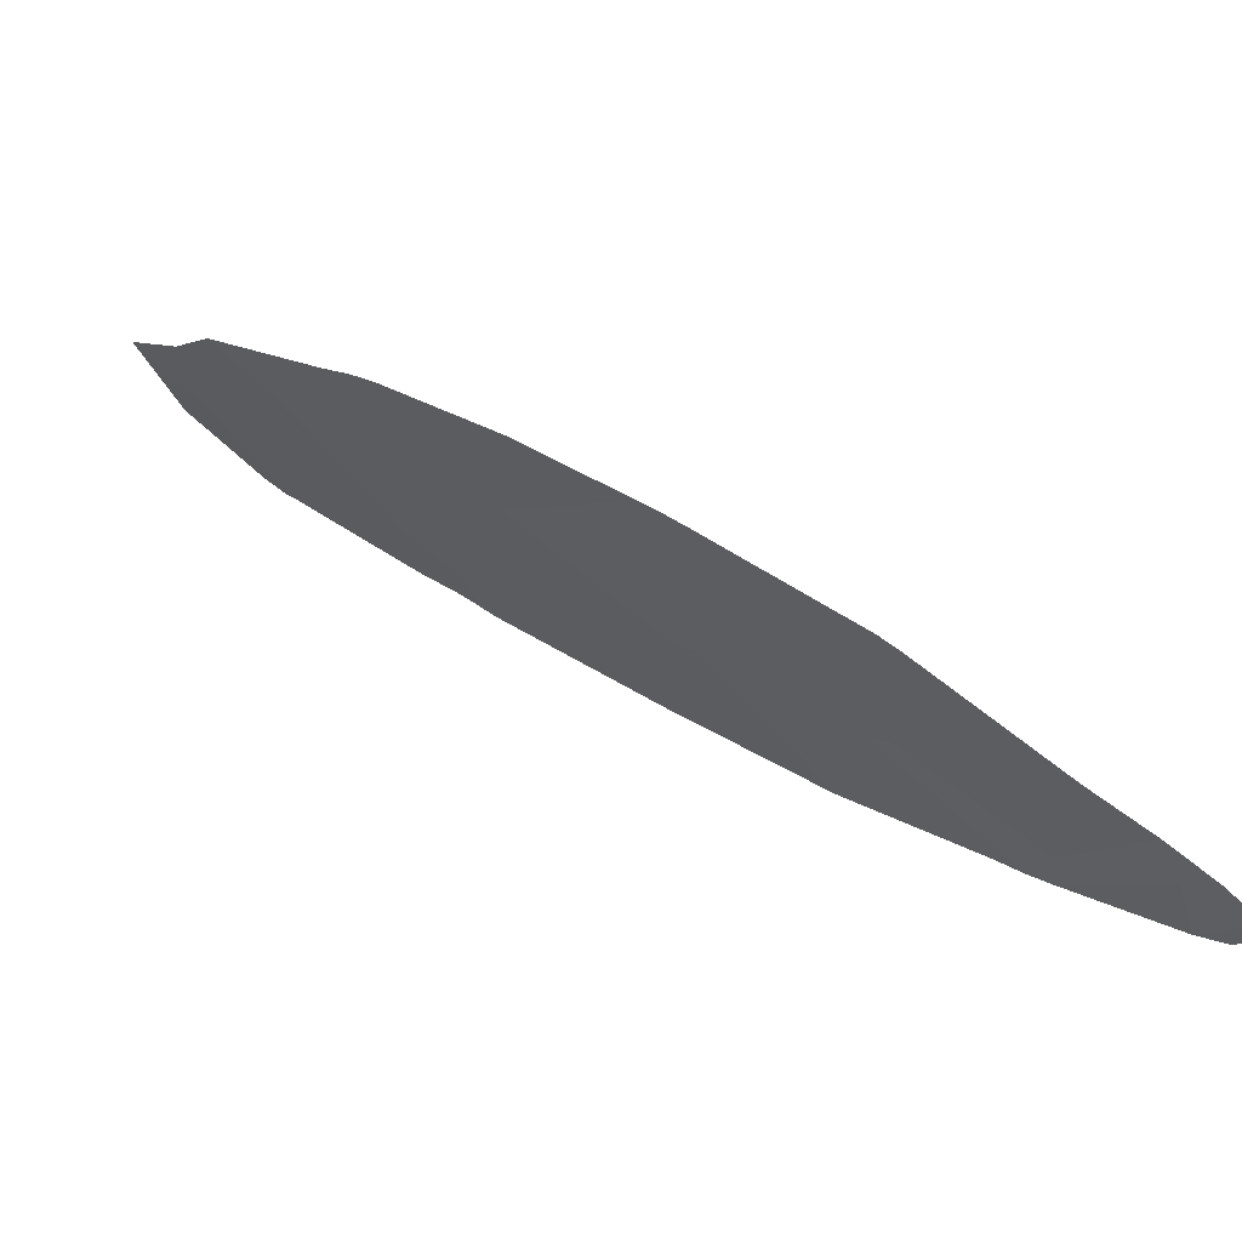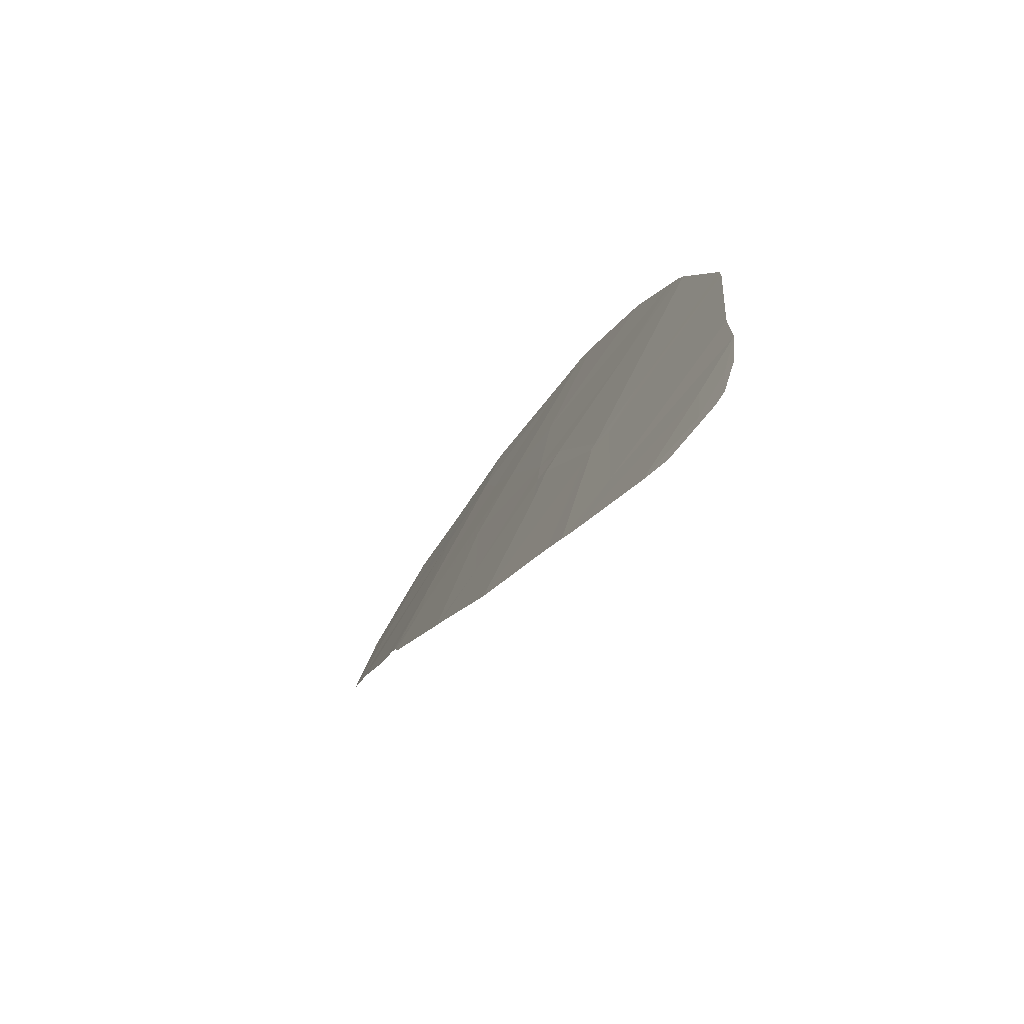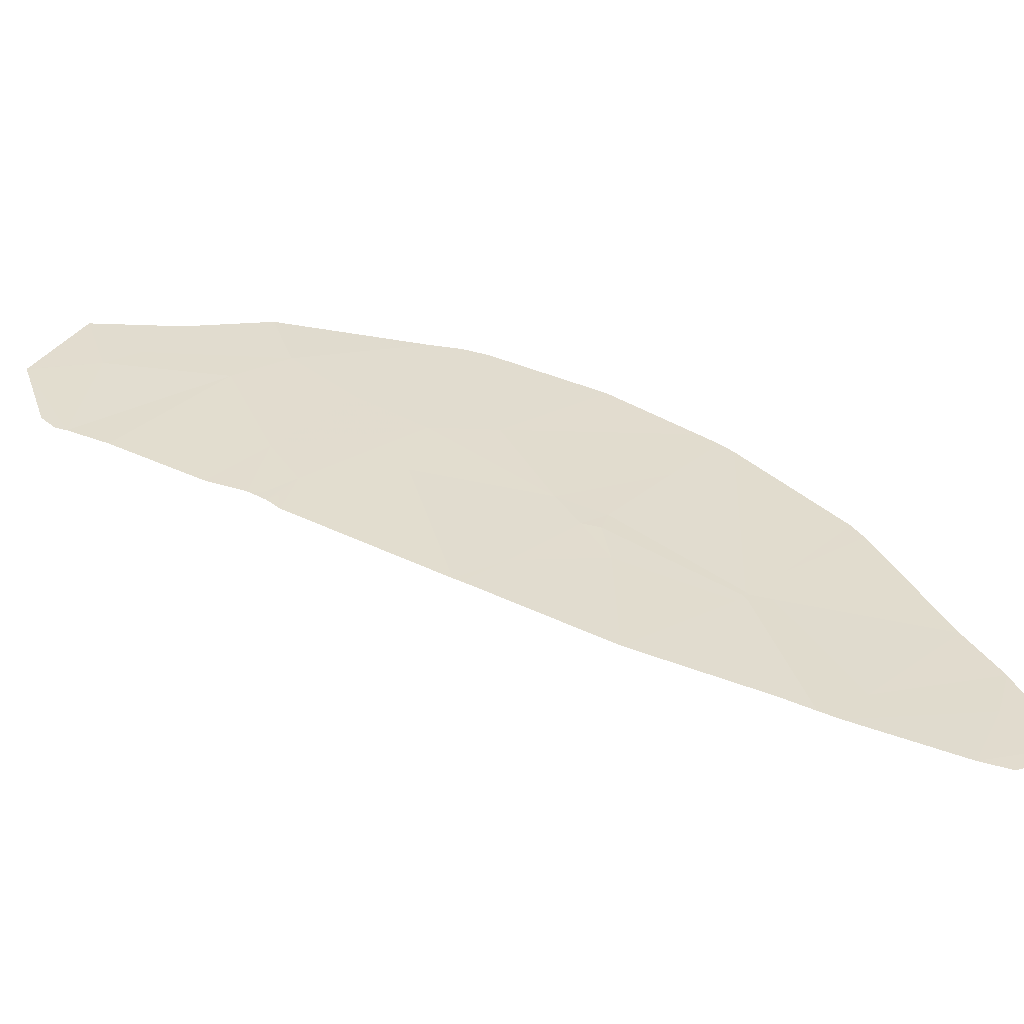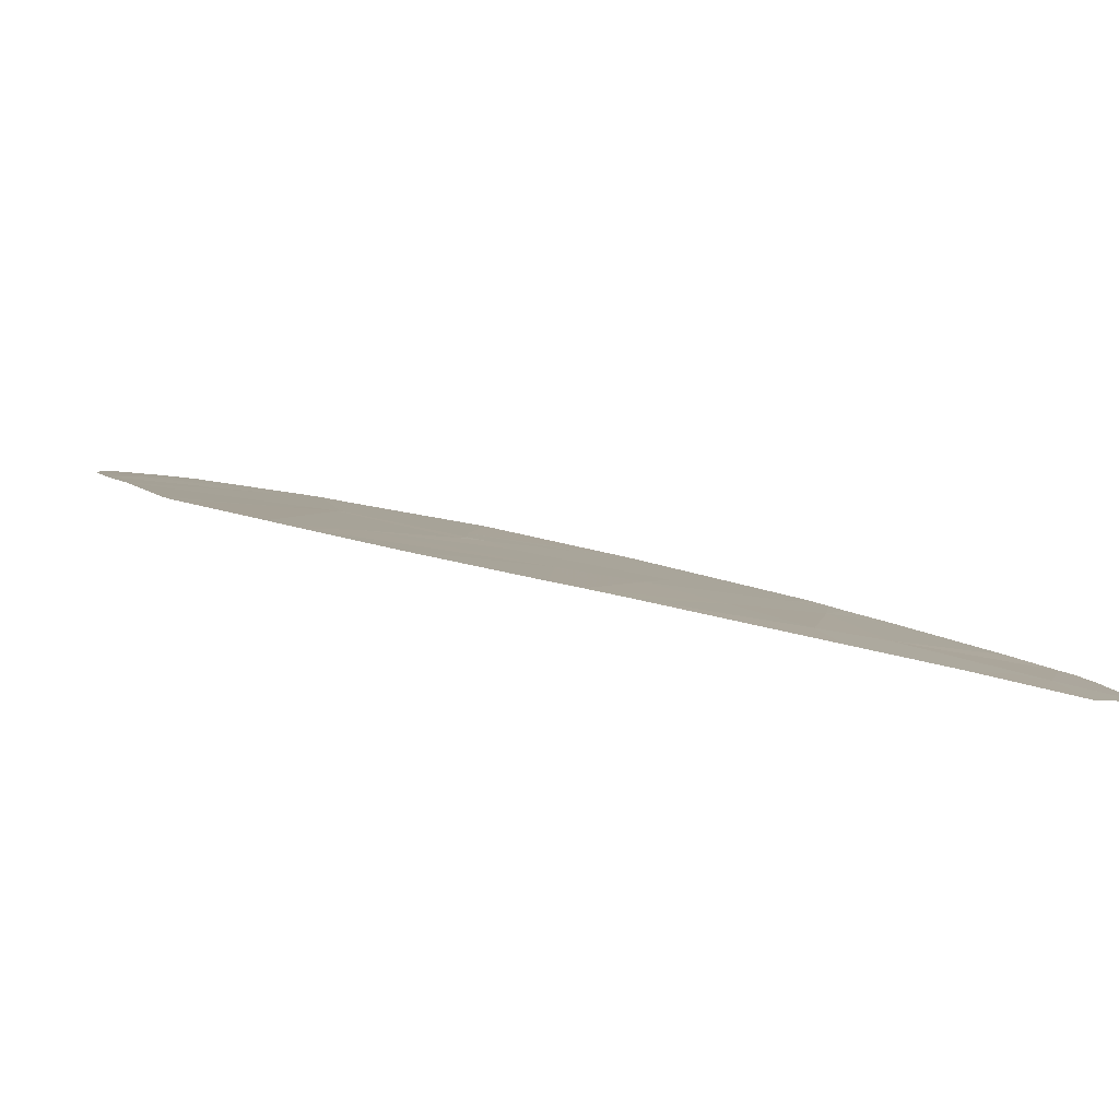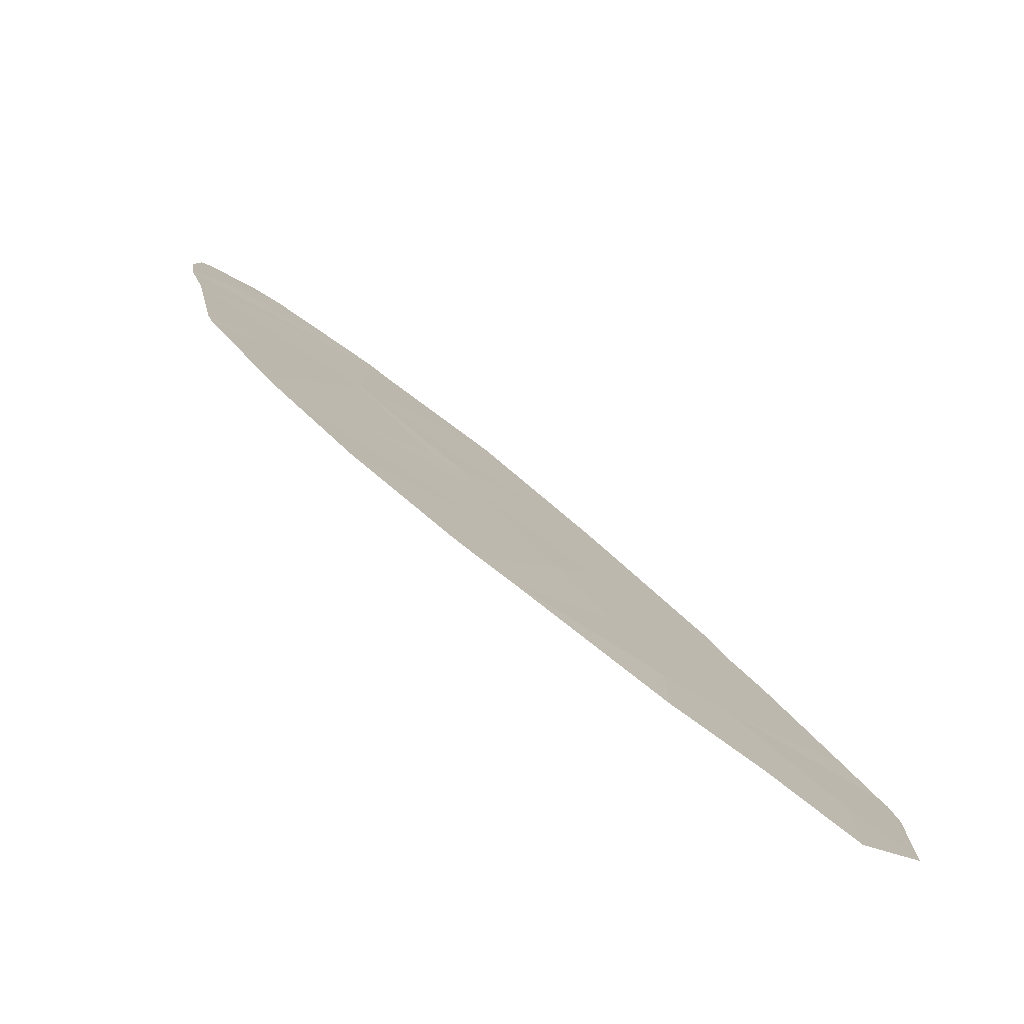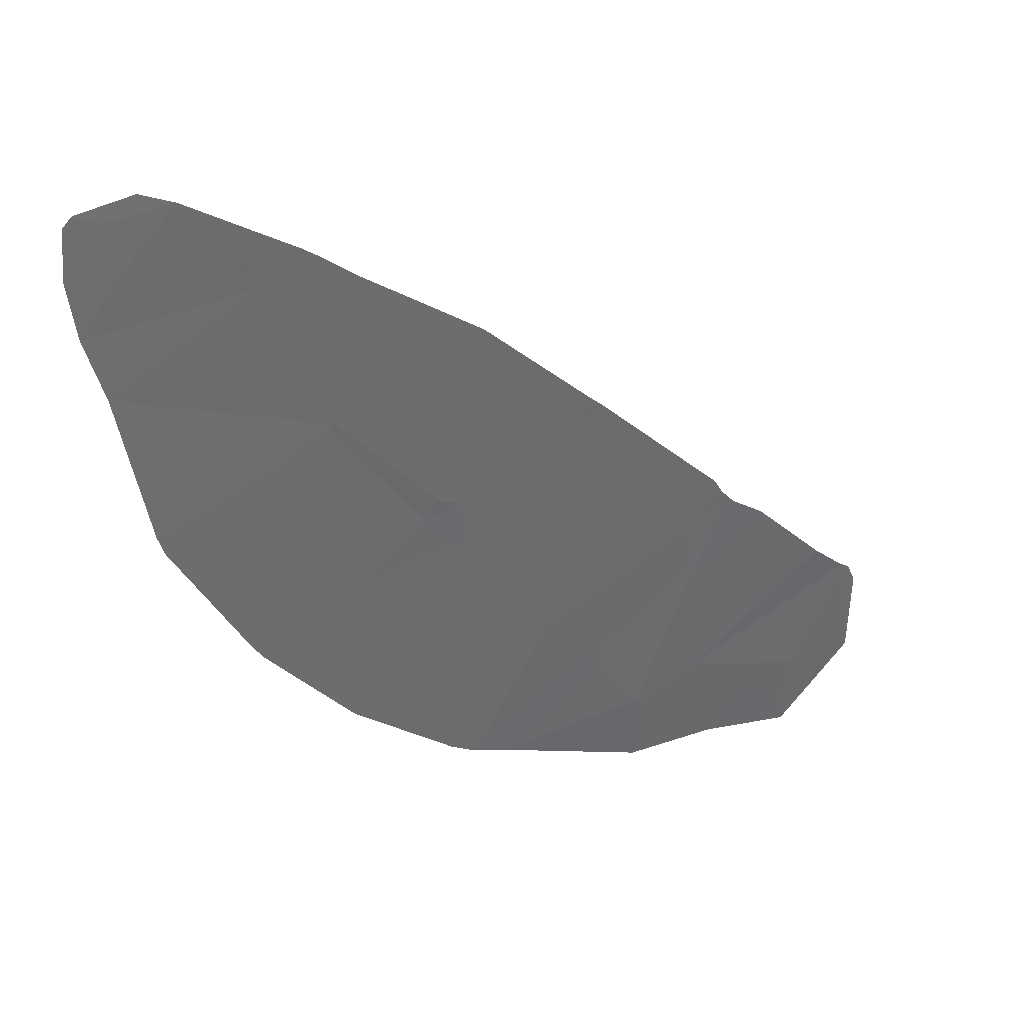
<metadata>
{"format":"obj","ext":"obj","renderer":"f3d","projection":"perspective","resolution":1024,"background":"white","views":[{"elev":-27.9,"azim":50.1,"up":"+Y"},{"elev":-39.7,"azim":32.8,"up":"+Z"},{"elev":-34.9,"azim":-36.7,"up":"+Z"},{"elev":73.0,"azim":162.3,"up":"+Z"},{"elev":76.4,"azim":-173.2,"up":"+Z"},{"elev":-77.3,"azim":175.4,"up":"+Y"}]}
</metadata>
<code>
v -38.48 109.8 -48.42
v -39.68 110.6 -47.9
v -38.42 110.4 -47.05
v -39.37 111.3 -46.08
v -39.54 111.4 -46.04
v -39.24 111.3 -45.85
v -38.42 111.2 -45.02
v -37.75 111.2 -44.36
v -37.64 111.1 -44.48
v -37.64 109.5 -48.26
v -38.2 109.6 -48.57
v -38.07 110.2 -46.96
v -38.31 110.3 -47.02
v -36.98 108.8 -49.03
v -36.36 108.7 -48.81
v -36.66 108.7 -49.09
v -36.15 108.5 -48.88
v -36.77 110.1 -45.76
v -36.84 110.2 -45.58
v -37.79 110.3 -46.49
v -39.67 111.6 -45.61
v -43.5 115 -42.96
v -43.07 114.5 -43.49
v -43.45 114.6 -43.75
v -39.69 112.8 -43.05
v -39.94 112.9 -42.97
v -39.92 112.3 -44.5
v -40.62 112.6 -44.58
v -42.14 113.2 -45.12
v -42.46 113 -45.93
v -42.32 113 -45.93
v -40.94 112.4 -45.36
v -41.97 112.9 -45.65
v -42.22 112.8 -46.18
v -44.15 115 -43.93
v -44.14 115 -43.92
v -41.18 113.1 -44.11
v -42.19 112.9 -45.95
v -42.32 112.9 -46.05
v -40.27 113.1 -42.94
v -41.68 113.7 -43.45
v -42.8 113.3 -45.78
v -42.31 113.9 -43.87
v -39.4 111.1 -46.56
v -38.33 110.4 -46.96
v -36.17 109 -47.74
v -36.47 108.9 -48.3
v -36.15 108.8 -48.32
v -38.02 109.5 -48.65
v -38.13 110.5 -46.32
v -38.29 110.4 -46.9
v -41.73 114.1 -42.71
v -42.61 114.5 -42.91
v -38.26 110.3 -46.93
v -40.76 111.5 -47.18
v -40.36 111.5 -46.73
v -40.83 111.6 -47.11
v -40.91 111.7 -47.09
v -38.65 112 -43.59
v -43.55 114 -45.23
v -37.92 111.3 -44.22
v -43.89 114.4 -45.03
v -44.15 115 -43.93
v -44.09 114.6 -44.82
v -44.15 115 -43.93
v -43.98 114.4 -44.99
v -36.39 109.4 -47.17
v -36.07 108.6 -48.77
v -36.06 108.8 -48.28
f 2 1 3
f 5 4 6
f 8 7 9
f 11 10 13
f 10 12 13
f 15 14 16
f 16 17 15
f 18 19 20
f 21 5 6
f 23 22 24
f 25 26 27
f 26 28 27
f 29 30 31
f 21 28 32
f 33 34 32
f 32 28 33
f 24 22 36
f 36 35 24
f 7 21 6
f 29 33 28
f 28 37 29
f 21 27 28
f 34 38 39
f 37 40 41
f 39 31 30
f 29 42 30
f 24 43 23
f 43 41 23
f 4 44 45
f 44 3 45
f 46 47 48
f 47 15 48
f 44 2 3
f 29 31 33
f 47 49 14
f 50 7 6
f 6 51 50
f 29 37 41
f 52 53 41
f 53 23 41
f 45 13 54
f 55 2 44
f 44 56 55
f 15 47 14
f 57 58 55
f 9 7 50
f 4 45 51
f 51 6 4
f 59 25 27
f 49 47 10
f 47 46 10
f 3 13 45
f 31 39 33
f 20 50 51
f 43 60 29
f 60 42 29
f 39 38 33
f 38 34 33
f 7 61 27
f 27 21 7
f 62 24 35
f 43 24 62
f 60 43 62
f 63 64 65
f 64 66 65
f 62 35 66
f 35 65 66
f 36 63 65
f 35 36 65
f 26 40 37
f 37 28 26
f 11 49 10
f 67 10 46
f 15 17 68
f 56 5 21
f 48 15 68
f 46 48 69
f 48 68 69
f 13 12 54
f 51 45 54
f 44 5 56
f 58 57 56
f 61 59 27
f 20 51 54
f 10 67 12
f 19 9 50
f 50 20 19
f 1 11 13
f 13 3 1
f 67 18 12
f 18 20 12
f 4 5 44
f 57 55 56
f 7 8 61
f 34 58 32
f 58 56 32
f 56 21 32
f 40 52 41
f 43 29 41
f 22 23 53
f 12 20 54

</code>
